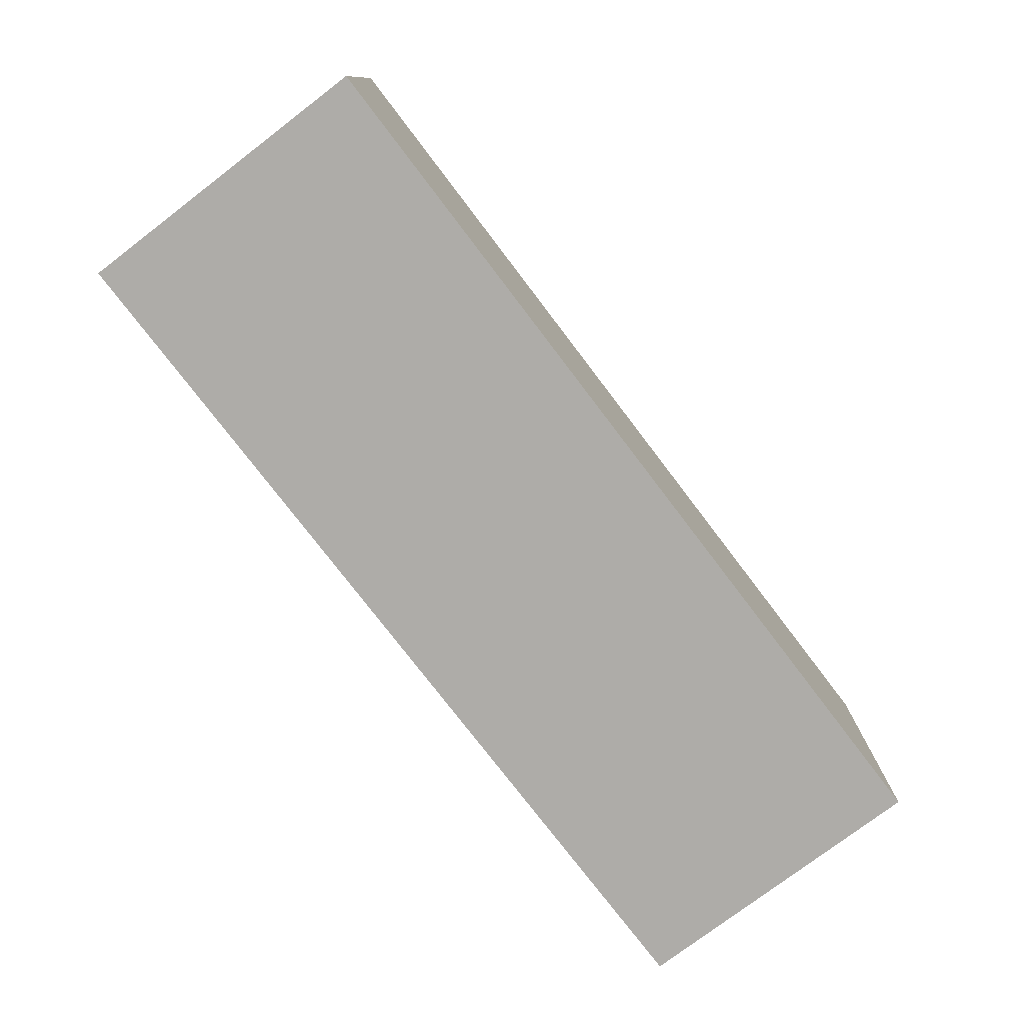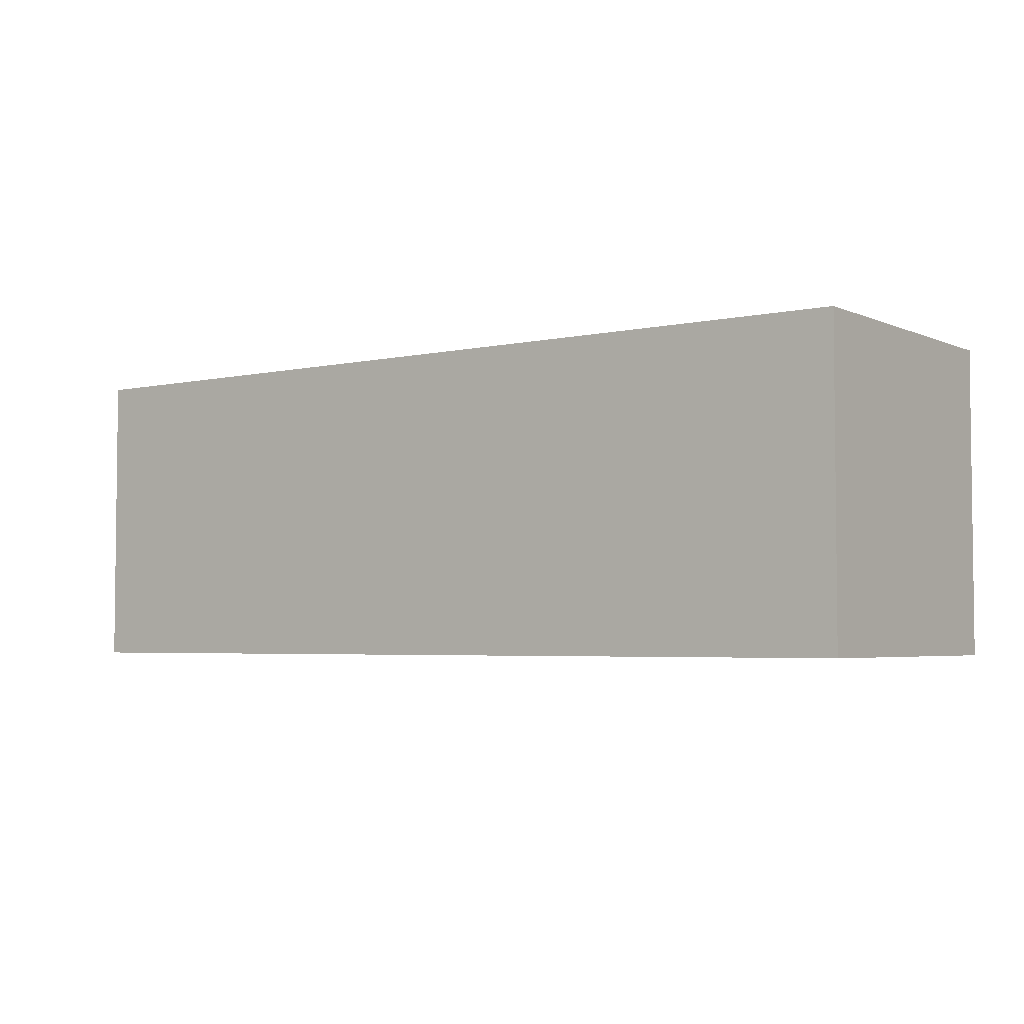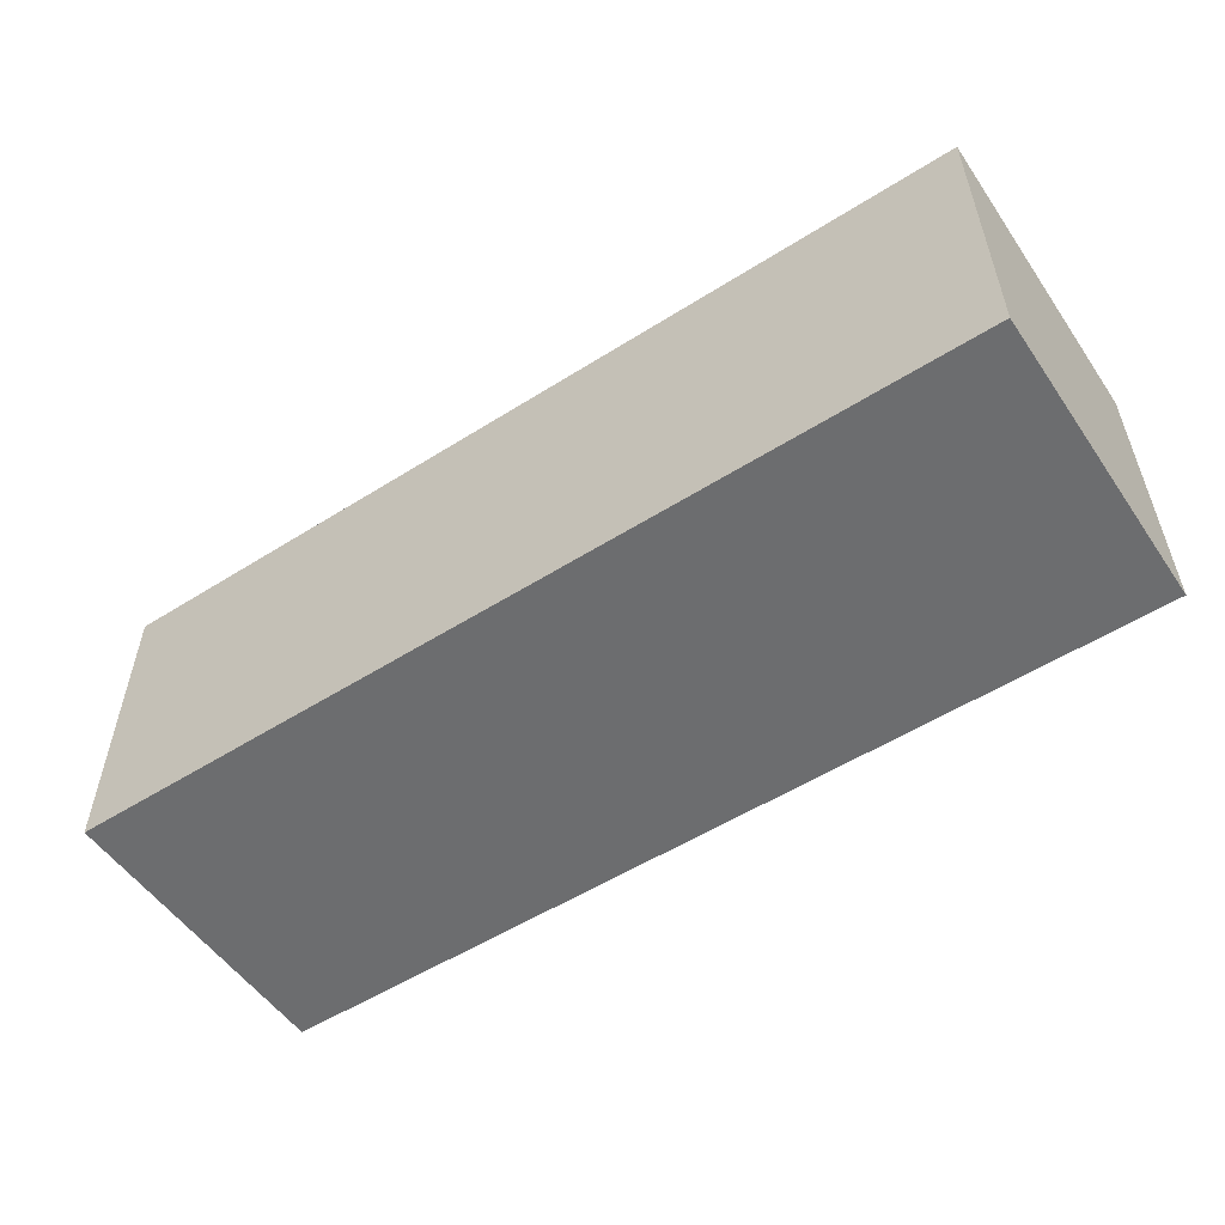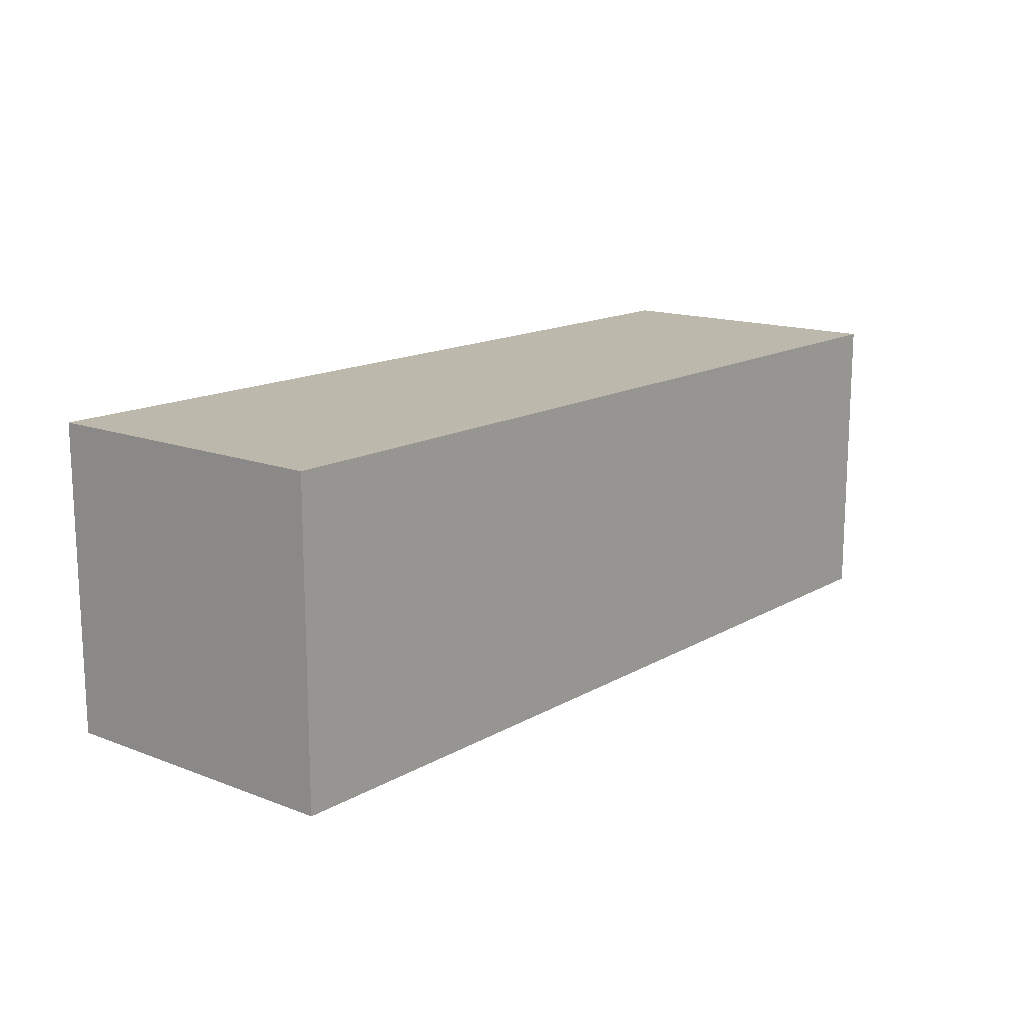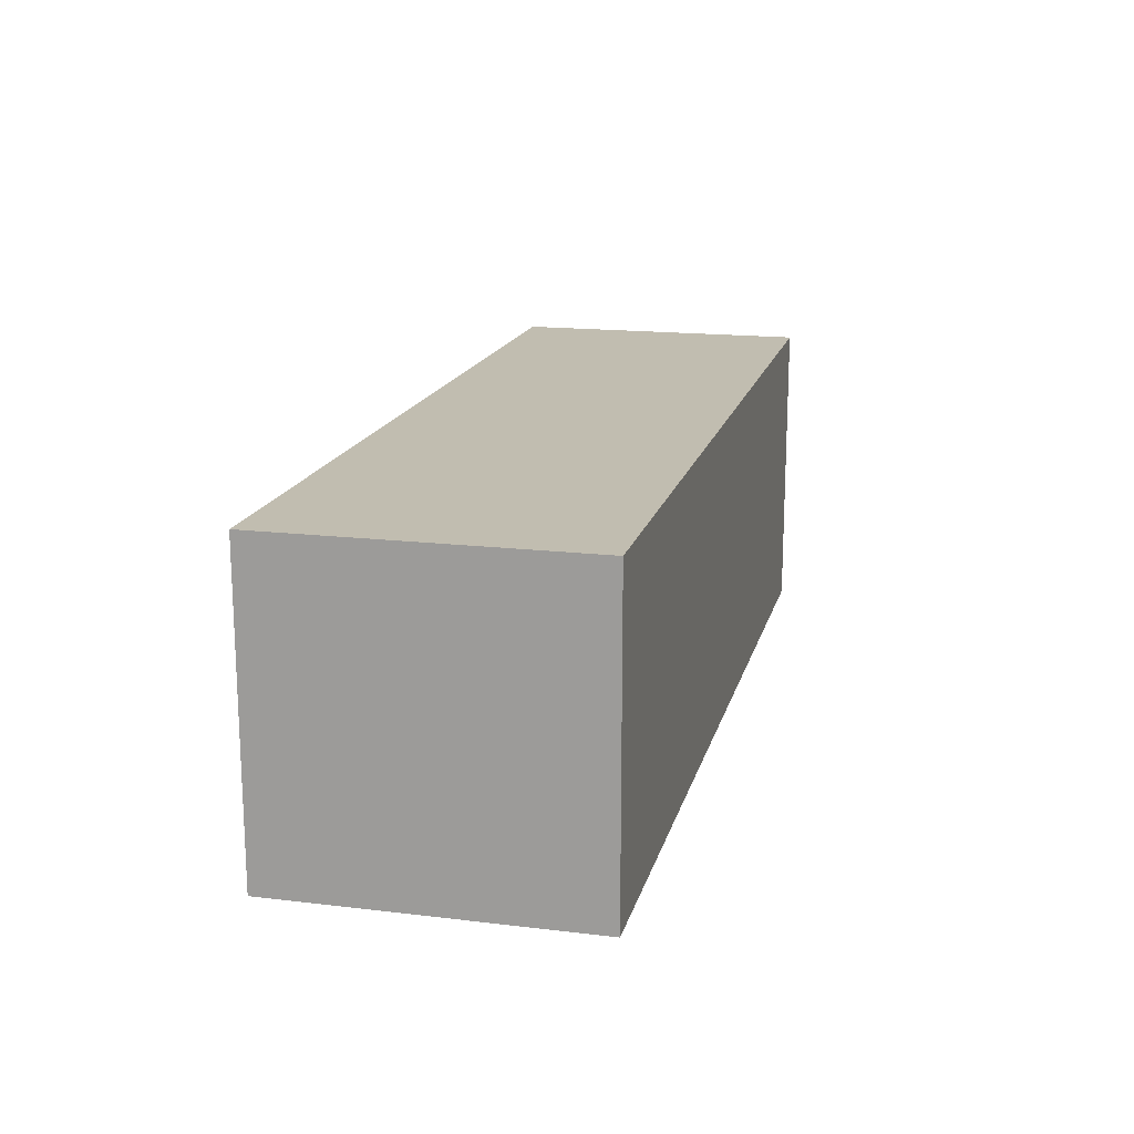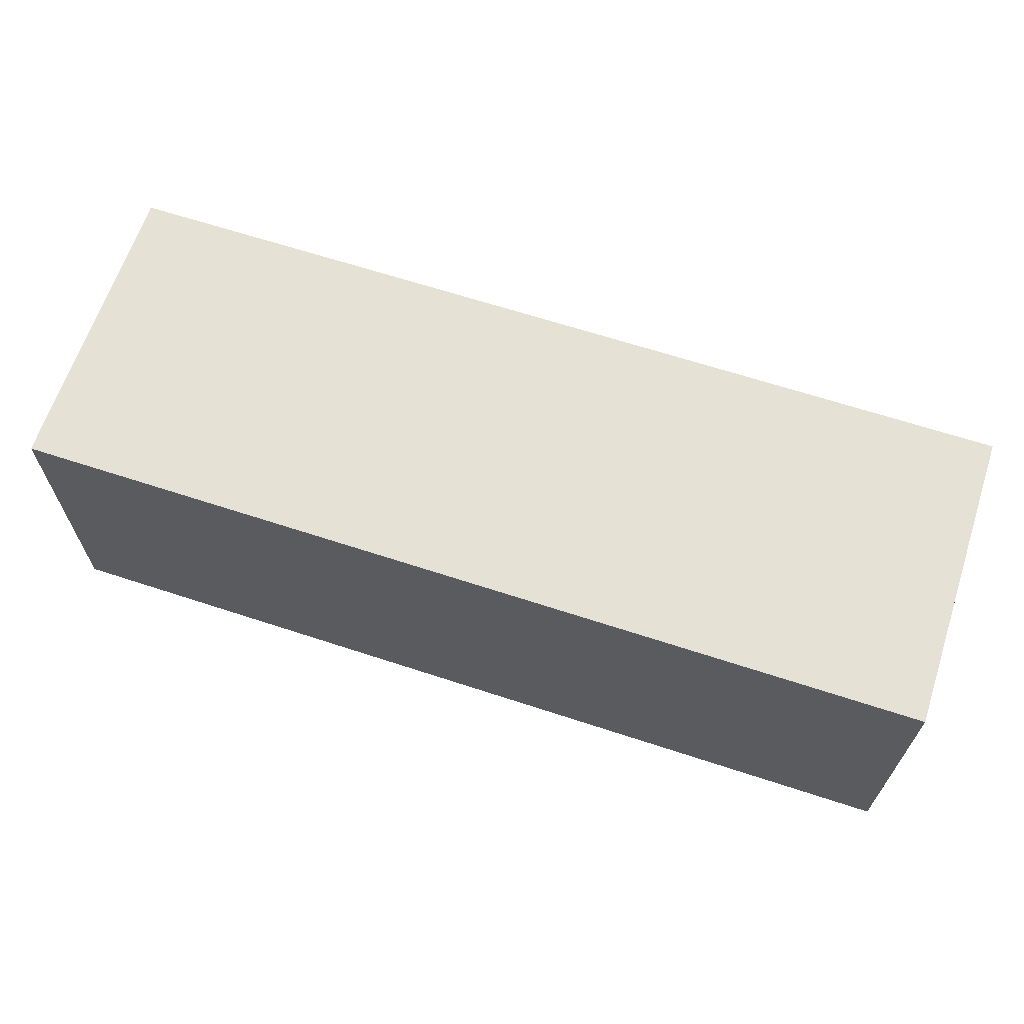
<metadata>
{"format":"obj","ext":"obj","renderer":"f3d","projection":"perspective","resolution":1024,"background":"white","views":[{"elev":-76.9,"azim":127.3,"up":"+Z"},{"elev":-3.9,"azim":36.2,"up":"+Y"},{"elev":-53.9,"azim":33.9,"up":"+Y"},{"elev":14.7,"azim":129.4,"up":"+Y"},{"elev":16.7,"azim":-76.4,"up":"+Y"},{"elev":64.9,"azim":18.3,"up":"+Z"}]}
</metadata>
<code>
v 2918 3.551e+04 -2907
v 2918 3.551e+04 -2607
v 3818 3.551e+04 -2607
v 3818 3.551e+04 -2907
v 3818 3.551e+04 -2907
v 3818 3.551e+04 -2607
v 3818 3.581e+04 -2607
v 3818 3.581e+04 -2907
v 3818 3.581e+04 -2907
v 3818 3.581e+04 -2607
v 2918 3.581e+04 -2607
v 2918 3.581e+04 -2907
v 2918 3.581e+04 -2907
v 2918 3.581e+04 -2607
v 2918 3.551e+04 -2607
v 2918 3.551e+04 -2907
v 2918 3.551e+04 -2907
v 3818 3.551e+04 -2907
v 3818 3.581e+04 -2907
v 2918 3.581e+04 -2907
v 3818 3.551e+04 -2607
v 2918 3.551e+04 -2607
v 2918 3.581e+04 -2607
v 3818 3.581e+04 -2607
f 23 21 24
f 23 22 21
f 19 17 20
f 19 18 17
f 15 13 16
f 15 14 13
f 11 9 12
f 11 10 9
f 7 5 8
f 7 6 5
f 3 1 4
f 3 2 1

</code>
